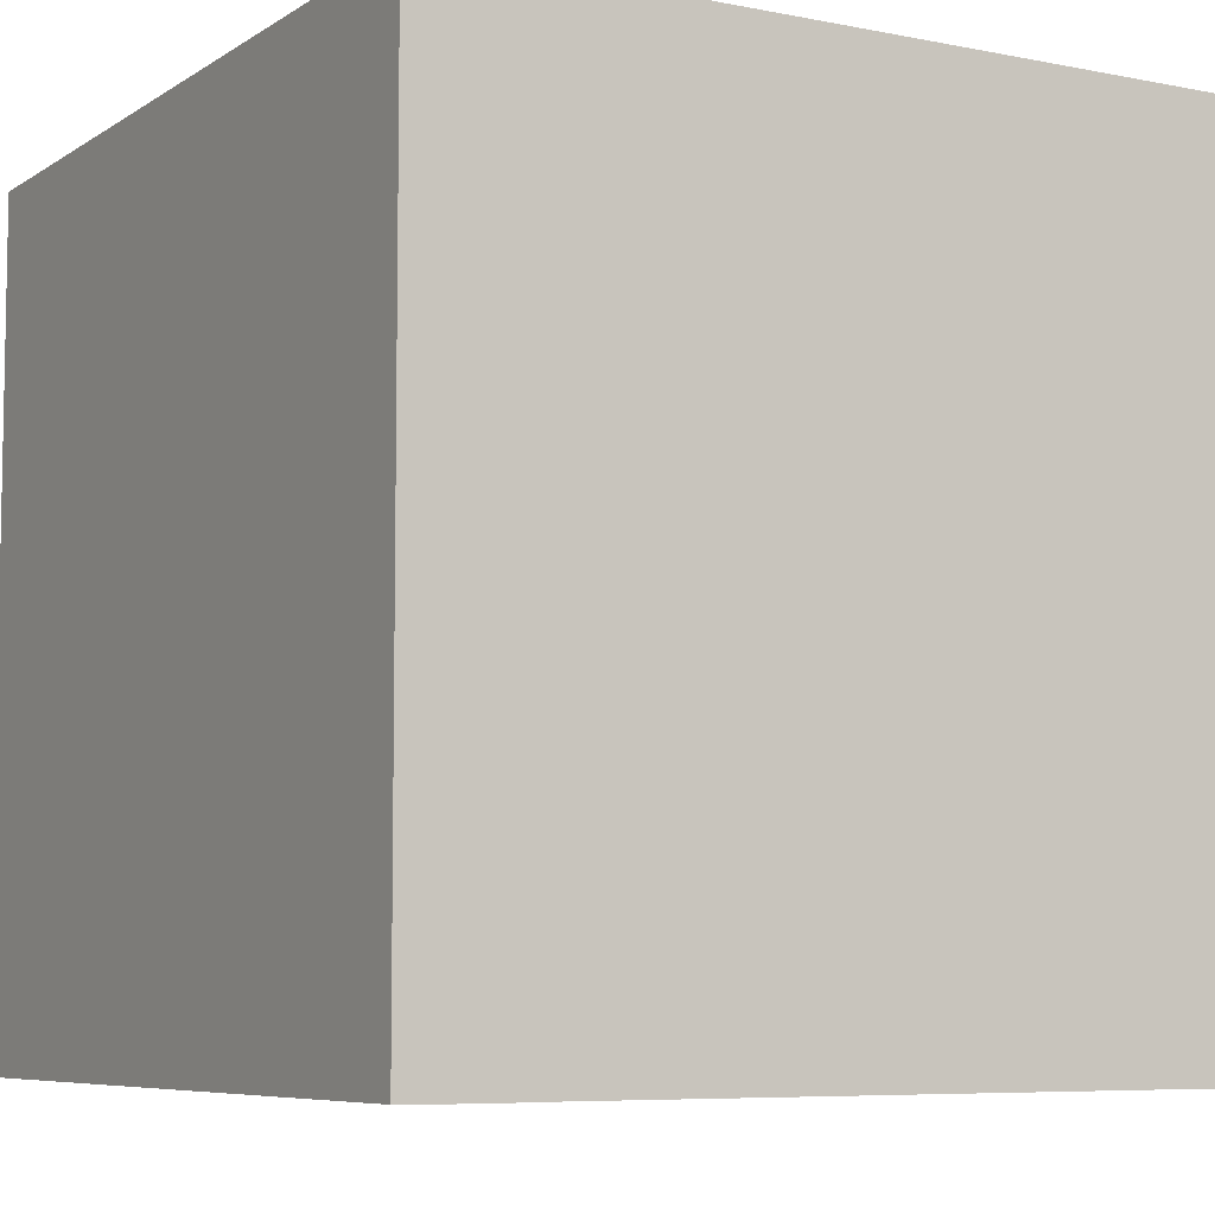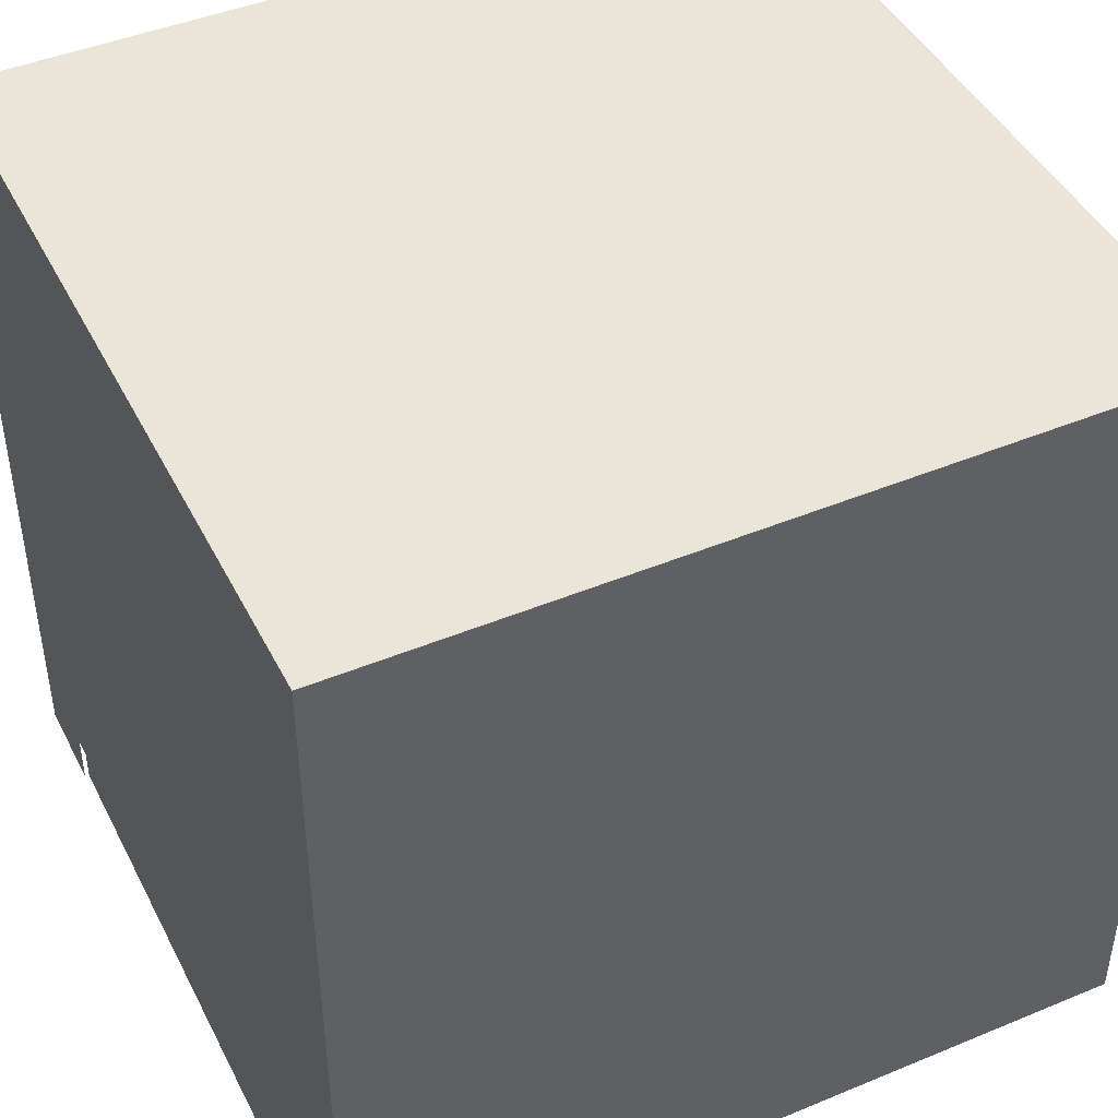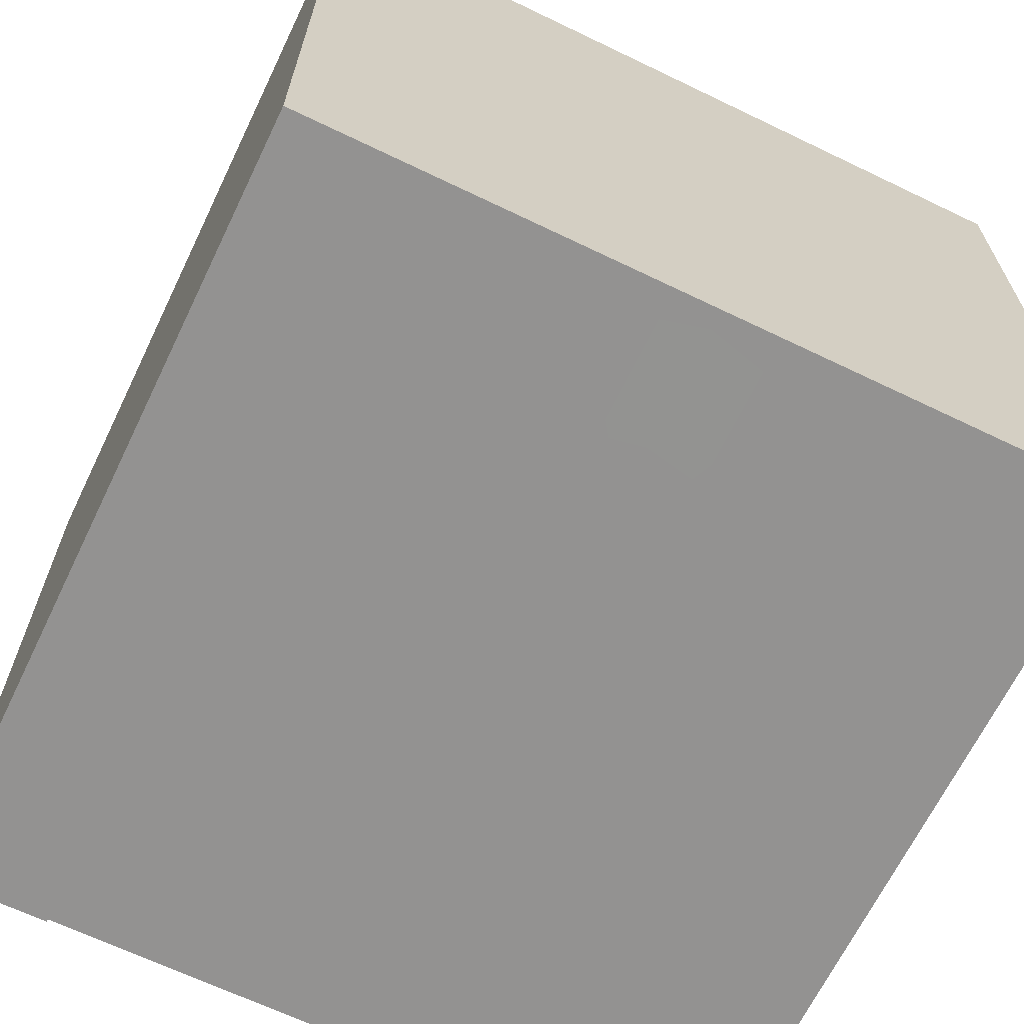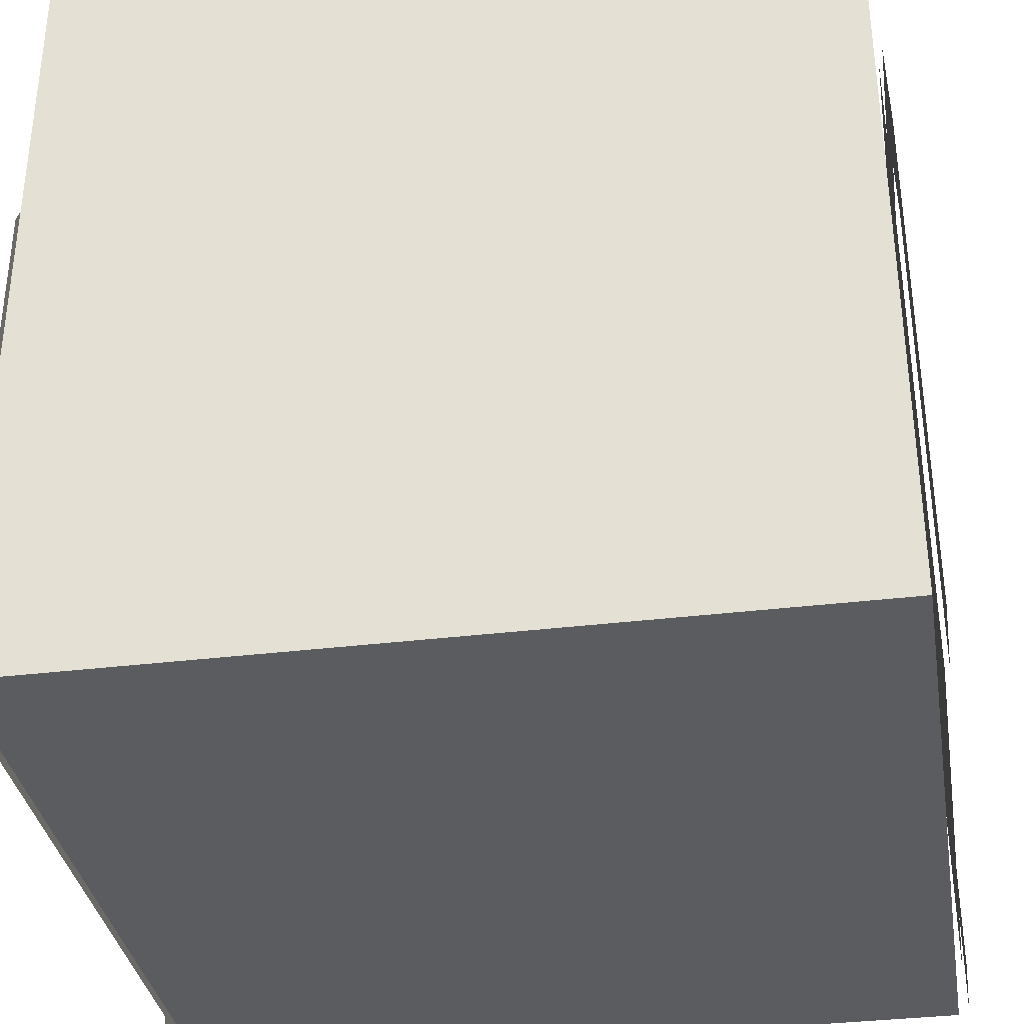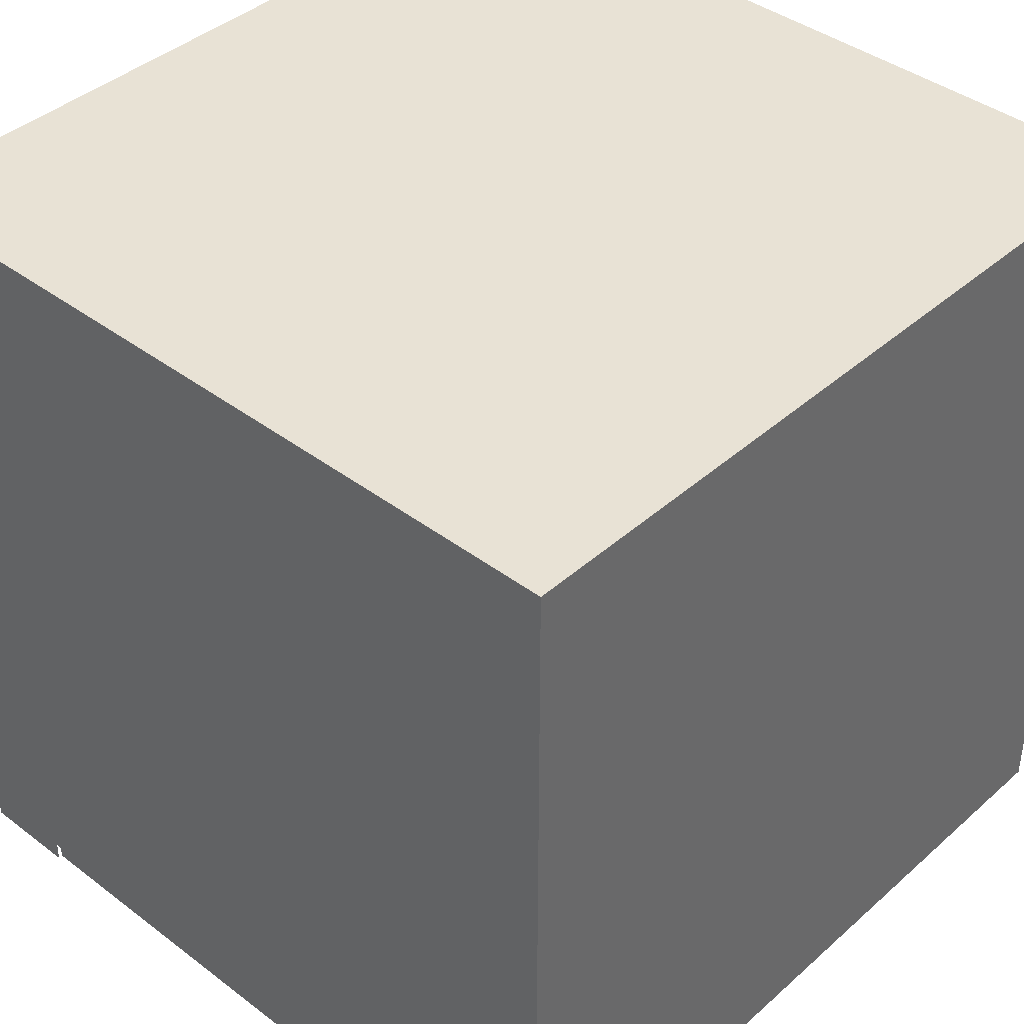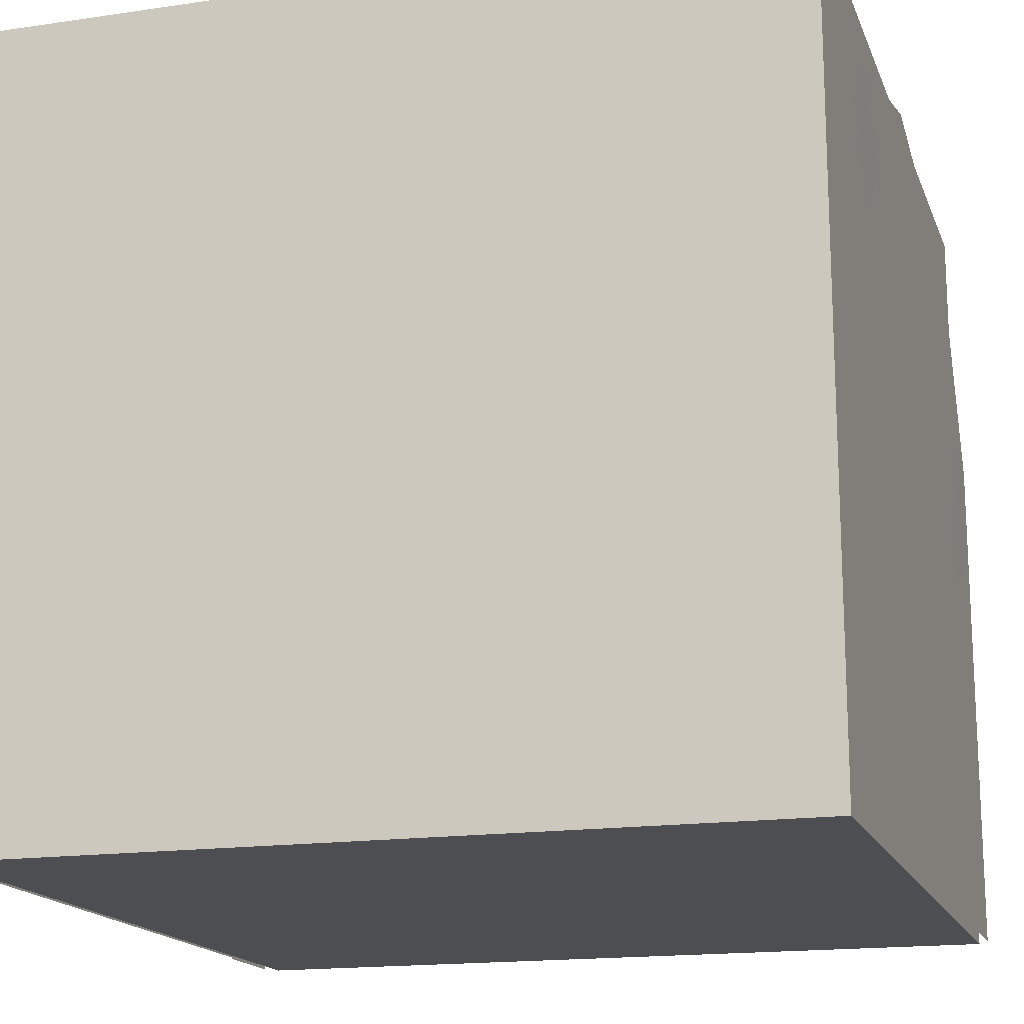
<metadata>
{"format":"obj","ext":"obj","renderer":"f3d","projection":"perspective","resolution":1024,"background":"white","views":[{"elev":-6.9,"azim":149.8,"up":"+Y"},{"elev":44.8,"azim":-115.7,"up":"+Y"},{"elev":-66.5,"azim":154.2,"up":"+Z"},{"elev":-34.9,"azim":99.3,"up":"+Y"},{"elev":40.6,"azim":-137.2,"up":"+Y"},{"elev":-16.7,"azim":106.7,"up":"+Y"}]}
</metadata>
<code>
o model_1955
v 0.3577 0.8641 0.5078
v -0.3577 0.8641 0.5078
v -0.3577 -0.001292 0.5078
v 0.3577 -0.001292 0.5078
v 0.3577 0.8582 -0.5078
v 0.3577 -0.001292 -0.5078
v -0.3577 -0.001292 -0.5078
v -0.3577 0.8582 -0.5078
v 0.3547 0.6211 -0.5133
v 0.48 0.6468 -0.5133
v 0.48 -0.001292 -0.5133
v 0.3571 -0.001292 -0.5133
v 0.2561 0.7802 -0.514
v 0.3472 0.8908 -0.514
v 0 0.8298 -0.5133
v 0 0.9783 -0.5133
v -0.48 0.6468 -0.5133
v -0.3472 0.8908 -0.514
v -0.2561 0.7802 -0.514
v -0.3547 0.6211 -0.5133
v -0.3547 -0.001292 -0.5133
v -0.48 -0.001292 -0.5133
v -0.48 0.6468 -0.5133
v -0.3547 0.6211 -0.5133
v -0.3547 0.6211 0.5133
v -0.48 0.6468 0.5133
v -0.48 -0.001292 0.5133
v -0.3571 -0.001292 0.5133
v -0.2561 0.7802 0.514
v -0.3472 0.8908 0.514
v 0 0.8298 0.5133
v 0 0.9783 0.5133
v 0.48 0.6468 0.5133
v 0.3472 0.8908 0.514
v 0.2561 0.7802 0.514
v 0.3547 0.6211 0.5133
v 0.3547 -0.001292 0.5133
v 0.48 -0.001292 0.5133
v 0.48 0.6468 0.5133
v 0.3547 0.6211 0.5133
v 0.5 0.9987 0.5
v 0.5 0.9987 -0.5
v -0.5 0.9987 0.5
v -0.5 0.9987 -0.5
v -0.5 0.9987 0.5
v -0.5 0.9987 -0.5
v -0.5 -0.001292 -0.5
v -0.5 -0.001292 0.5
v 0.5 0.9987 -0.5
v 0.5 0.9987 0.5
v 0.5 -0.001292 0.5
v 0.5 -0.001292 -0.5
v 0.5 -0.001292 -0.5
v 0.5 -0.001292 0.5
v -0.5 -0.001292 0.5
v -0.5 -0.001292 -0.5
v 0.5 0.9987 0.5
v -0.5 0.9987 0.5
v -0.5 -0.001292 0.5
v 0.5 -0.001292 0.5
v -0.5 0.9987 -0.5
v 0.5 0.9987 -0.5
v 0.5 -0.001292 -0.5
v -0.5 -0.001292 -0.5
g surface_000
f 1 3 4
f 1 2 3
f 5 7 8
f 5 6 7
f 21 23 24
f 21 22 23
f 17 19 20
f 17 18 19
f 18 15 19
f 18 16 15
f 15 16 14
f 15 14 13
f 13 14 10
f 13 10 9
f 9 10 11
f 9 11 12
f 37 39 40
f 37 38 39
f 33 35 36
f 33 34 35
f 34 31 35
f 34 32 31
f 31 32 30
f 31 30 29
f 29 30 26
f 29 26 25
f 25 26 27
f 25 27 28
f 61 63 64
f 61 62 63
f 57 59 60
f 57 58 59
f 53 55 56
f 53 54 55
f 49 51 52
f 49 50 51
f 45 47 48
f 45 46 47
f 43 42 44
f 41 42 43

</code>
